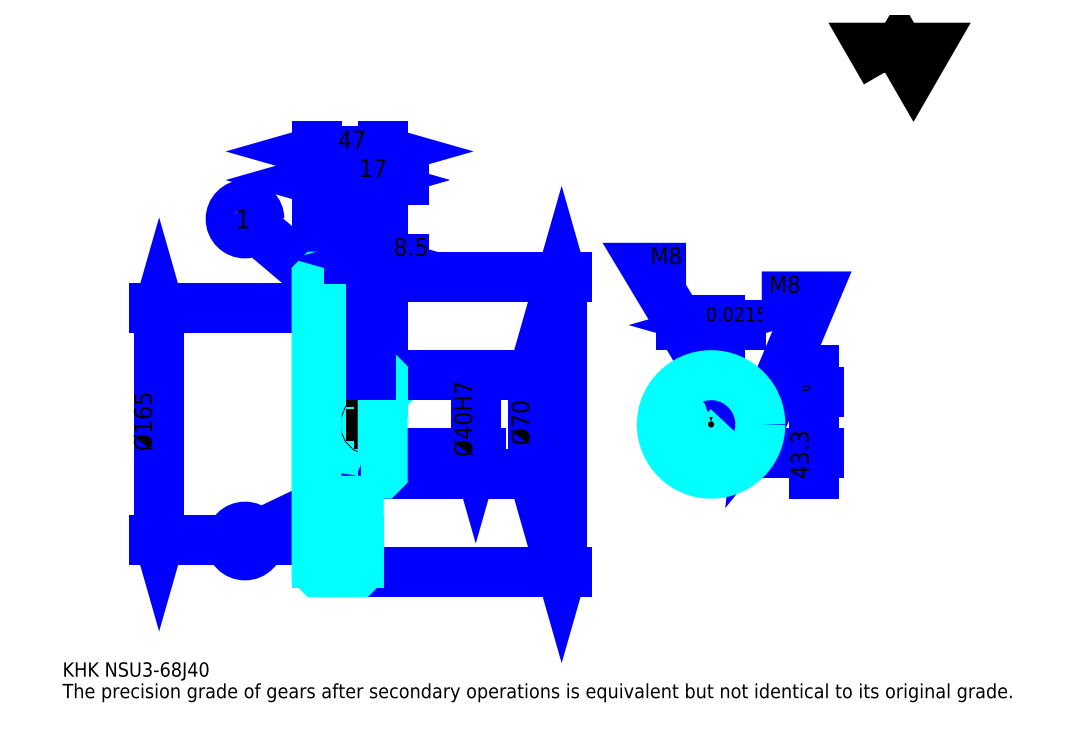
<metadata>
{"format":"dxf","ext":"dxf","renderer":"ezdxf+matplotlib","layout":"modelspace","background":"white","min_lineweight":24,"dpi":150}
</metadata>
<code>
0
SECTION
2
ENTITIES
0
TEXT
8
0
10
25.43
20
27.98
40
10.17
41
1
1
KHK NSU3-68J40
7
KANJI
50
0
51
0
0
TEXT
8
0
10
25.43
20
12.72
40
10.17
41
1
1
The precision grade of gears after secondary operations is equivalent but not identical to its original grade.
7
KANJI
50
0
51
0
0
TEXT
8
0
10
25.43
20
457.8
40
11.45
41
1
1

7
KANJI
50
0
51
0
0
POLYLINE
8
0
66
     1
70
     2
0
VERTEX
8
0
10
610.4
20
457.8
0
VERTEX
8
0
10
600.5
20
475
0
VERTEX
8
0
10
640.2
20
475
0
VERTEX
8
0
10
630.3
20
457.8
0
VERTEX
8
0
10
620.4
20
475
0
VERTEX
8
0
10
610.4
20
457.8
0
SEQEND
0
LINE
8
0
10
380.2
20
312.3
11
380.2
21
102.3
0
POLYLINE
8
0
66
     1
70
     2
0
VERTEX
8
0
10
382.7
20
303.4
0
VERTEX
8
0
10
380.2
20
312.3
0
VERTEX
8
0
10
377.7
20
303.4
0
SEQEND
0
POLYLINE
8
0
66
     1
70
     2
0
VERTEX
8
0
10
377.7
20
111.2
0
VERTEX
8
0
10
380.2
20
102.3
0
VERTEX
8
0
10
382.7
20
111.2
0
SEQEND
0
LINE
8
0
10
253
20
312.3
11
384
21
312.3
0
LINE
8
0
10
253
20
102.3
11
384
21
102.3
0
TEXT
8
0
10
377.7
20
188.2
40
12.72
41
1
1
%%c210
7
KANJI
50
90
51
0
0
LINE
8
DASHDOT
10
198.4
20
309.3
11
243.7
21
309.3
0
LINE
8
DASHDOT
10
198.4
20
105.3
11
243.7
21
105.3
0
LINE
8
DASHDOT
10
198.4
20
207.3
11
260.7
21
207.3
0
LINE
8
0
10
236
20
311.3
11
236
21
312.3
0
LINE
8
0
10
206
20
311.3
11
206
21
312.3
0
LINE
8
0
10
237.5
20
242.3
11
253
21
242.3
0
LINE
8
0
10
237.5
20
172.3
11
253
21
172.3
0
LINE
8
0
10
235
20
312.3
11
253
21
312.3
0
LINE
8
0
10
235
20
102.3
11
253
21
102.3
0
LINE
8
0
10
206
20
305.5
11
236
21
305.5
0
LINE
8
0
10
206
20
109
11
236
21
109
0
LINE
8
0
10
252
20
187.3
11
253
21
186.3
0
LINE
8
0
10
252
20
227.3
11
253
21
228.3
0
LINE
8
0
10
207
20
227.3
11
207
21
187.3
0
POLYLINE
8
0
66
     1
70
     2
0
VERTEX
8
0
10
206
20
186.3
0
VERTEX
8
0
10
207
20
187.3
0
VERTEX
8
0
10
252
20
187.3
0
VERTEX
8
0
10
252
20
227.3
0
VERTEX
8
0
10
207
20
227.3
0
VERTEX
8
0
10
206
20
228.3
0
SEQEND
0
LINE
8
0
10
221
20
297.7
11
162.9
21
346.7
0
CIRCLE
8
0
10
221
20
297.7
40
0.763
0
CIRCLE
8
0
10
155.2
20
353.3
40
10.17
0
TEXT
8
0
10
148.4
20
346.5
40
13.57
41
1
1
1
7
KANJI
50
0
51
0
0
LINE
8
0
10
221
20
156
11
164.3
21
128.8
0
CIRCLE
8
0
10
221
20
156
40
0.763
0
CIRCLE
8
0
10
155.2
20
124.4
40
10.17
0
TEXT
8
0
10
148.4
20
117.6
40
13.57
41
1
1
2
7
KANJI
50
0
51
0
0
LINE
8
0
10
206
20
124.8
11
236
21
124.8
0
LINE
8
0
10
206
20
289.8
11
236
21
289.8
0
LINE
8
0
10
94.11
20
124.8
11
94.11
21
289.8
0
POLYLINE
8
0
66
     1
70
     2
0
VERTEX
8
0
10
91.57
20
133.7
0
VERTEX
8
0
10
94.11
20
124.8
0
VERTEX
8
0
10
96.65
20
133.7
0
SEQEND
0
POLYLINE
8
0
66
     1
70
     2
0
VERTEX
8
0
10
96.65
20
280.9
0
VERTEX
8
0
10
94.11
20
289.8
0
VERTEX
8
0
10
91.57
20
280.9
0
SEQEND
0
LINE
8
0
10
206
20
124.8
11
90.29
21
124.8
0
LINE
8
0
10
206
20
289.8
11
90.29
21
289.8
0
TEXT
8
0
10
89.02
20
188.2
40
12.72
41
1
1
%%c165
7
KANJI
50
90
51
0
0
ARC
8
0
10
237.5
20
243.8
40
1.5
50
180
51
270
0
ARC
8
0
10
237.5
20
170.8
40
1.5
50
90
51
180
0
LINE
8
0
10
253
20
241.3
11
253
21
312.3
0
LINE
8
0
10
206
20
381
11
236
21
381
0
POLYLINE
8
0
66
     1
70
     2
0
VERTEX
8
0
10
214.9
20
383.5
0
VERTEX
8
0
10
206
20
381
0
VERTEX
8
0
10
214.9
20
378.4
0
SEQEND
0
POLYLINE
8
0
66
     1
70
     2
0
VERTEX
8
0
10
227.1
20
378.4
0
VERTEX
8
0
10
236
20
381
0
VERTEX
8
0
10
227.1
20
383.5
0
SEQEND
0
LINE
8
0
10
236
20
312.3
11
236
21
384.8
0
TEXT
8
0
10
212.8
20
383
40
12.72
41
1
1
30
7
KANJI
50
0
51
0
0
LINE
8
0
10
206
20
401.3
11
253
21
401.3
0
POLYLINE
8
0
66
     1
70
     2
0
VERTEX
8
0
10
214.9
20
403.9
0
VERTEX
8
0
10
206
20
401.3
0
VERTEX
8
0
10
214.9
20
398.8
0
SEQEND
0
POLYLINE
8
0
66
     1
70
     2
0
VERTEX
8
0
10
244.1
20
398.8
0
VERTEX
8
0
10
253
20
401.3
0
VERTEX
8
0
10
244.1
20
403.9
0
SEQEND
0
LINE
8
0
10
206
20
312.3
11
206
21
405.1
0
LINE
8
0
10
253
20
312.3
11
253
21
405.1
0
TEXT
8
0
10
221.3
20
403.4
40
12.72
41
1
1
47
7
KANJI
50
0
51
0
0
LINE
8
0
10
268.3
20
381
11
220.8
21
381
0
POLYLINE
8
0
66
     1
70
     2
0
VERTEX
8
0
10
227.1
20
378.4
0
VERTEX
8
0
10
236
20
381
0
VERTEX
8
0
10
227.1
20
383.5
0
SEQEND
0
POLYLINE
8
0
66
     1
70
     2
0
VERTEX
8
0
10
261.9
20
383.5
0
VERTEX
8
0
10
253
20
381
0
VERTEX
8
0
10
261.9
20
378.4
0
SEQEND
0
TEXT
8
0
10
236.3
20
383
40
12.72
41
1
1
17
7
KANJI
50
0
51
0
0
LINE
8
0
10
359.8
20
242.3
11
359.8
21
172.3
0
POLYLINE
8
0
66
     1
70
     2
0
VERTEX
8
0
10
362.4
20
233.4
0
VERTEX
8
0
10
359.8
20
242.3
0
VERTEX
8
0
10
357.3
20
233.4
0
SEQEND
0
POLYLINE
8
0
66
     1
70
     2
0
VERTEX
8
0
10
357.3
20
181.2
0
VERTEX
8
0
10
359.8
20
172.3
0
VERTEX
8
0
10
362.4
20
181.2
0
SEQEND
0
LINE
8
0
10
253
20
242.3
11
363.7
21
242.3
0
LINE
8
0
10
253
20
172.3
11
363.7
21
172.3
0
TEXT
8
0
10
357.3
20
192.4
40
12.72
41
1
1
%%c70
7
KANJI
50
90
51
0
0
LINE
8
DASHDOT
10
486.4
20
255
11
486.4
21
164.7
0
LINE
8
DASHDOT
10
443.8
20
207.3
11
529
21
207.3
0
LINE
8
0
10
507.7
20
277.9
11
465.2
21
277.9
0
POLYLINE
8
0
66
     1
70
     2
0
VERTEX
8
0
10
471.5
20
275.4
0
VERTEX
8
0
10
480.4
20
277.9
0
VERTEX
8
0
10
471.5
20
280.4
0
SEQEND
0
POLYLINE
8
0
66
     1
70
     2
0
VERTEX
8
0
10
501.3
20
280.4
0
VERTEX
8
0
10
492.4
20
277.9
0
VERTEX
8
0
10
501.3
20
275.4
0
SEQEND
0
LINE
8
0
10
480.4
20
230.6
11
480.4
21
281.7
0
LINE
8
0
10
492.4
20
230.6
11
492.4
21
281.7
0
TEXT
8
0
10
450.6
20
280.4
40
12.72
41
1
1
12
7
KANJI
50
0
51
0
0
TEXT
8
0
10
472.1
20
280.4
40
10.17
41
1
1
%%p0.0215
7
KANJI
50
0
51
0
0
LINE
8
0
10
559.6
20
172
11
559.6
21
245.9
0
POLYLINE
8
0
66
     1
70
     2
0
VERTEX
8
0
10
557
20
239.5
0
VERTEX
8
0
10
559.6
20
230.6
0
VERTEX
8
0
10
562.1
20
239.5
0
SEQEND
0
POLYLINE
8
0
66
     1
70
     2
0
VERTEX
8
0
10
562.1
20
178.4
0
VERTEX
8
0
10
559.6
20
187.3
0
VERTEX
8
0
10
557
20
178.4
0
SEQEND
0
LINE
8
0
10
492.4
20
230.6
11
563.4
21
230.6
0
LINE
8
0
10
486.4
20
187.3
11
563.4
21
187.3
0
TEXT
8
0
10
555.8
20
168.4
40
12.72
41
1
1
43.3
7
KANJI
50
90
51
0
0
TEXT
8
0
10
556.5
20
223.4
40
6.359
41
1
1

7
KANJI
50
90
51
0
0
TEXT
8
0
10
548.6
20
223.4
40
6.359
41
1
1
+
7
KANJI
50
90
51
0
0
TEXT
8
0
10
556.5
20
230.5
40
6.359
41
1
1
0
7
KANJI
50
90
51
0
0
TEXT
8
0
10
548.6
20
230.5
40
6.359
41
1
1
0.2
7
KANJI
50
90
51
0
0
ARC
8
0
10
486.4
20
207.3
40
20
50
107.5
51
72.54
0
POLYLINE
8
0
66
     1
70
     2
0
VERTEX
8
0
10
492.4
20
226.4
0
VERTEX
8
0
10
492.4
20
230.6
0
VERTEX
8
0
10
480.4
20
230.6
0
VERTEX
8
0
10
480.4
20
226.4
0
SEQEND
0
LINE
8
0
10
206
20
230.6
11
253
21
230.6
0
POLYLINE
8
DASHDOT
66
     1
70
     2
0
VERTEX
8
DASHDOT
10
244.5
20
249.9
0
VERTEX
8
DASHDOT
10
244.5
20
223
0
SEQEND
0
POLYLINE
8
0
66
     1
70
     2
0
VERTEX
8
0
10
248.5
20
242.3
0
VERTEX
8
0
10
248.5
20
230.6
0
SEQEND
0
POLYLINE
8
0
66
     1
70
     2
0
VERTEX
8
0
10
240.5
20
242.3
0
VERTEX
8
0
10
240.5
20
230.6
0
SEQEND
0
POLYLINE
8
0
66
     1
70
     2
0
VERTEX
8
0
10
247.8
20
242.3
0
VERTEX
8
0
10
247.8
20
230.6
0
SEQEND
0
POLYLINE
8
0
66
     1
70
     2
0
VERTEX
8
0
10
241.2
20
242.3
0
VERTEX
8
0
10
241.2
20
230.6
0
SEQEND
0
POLYLINE
8
0
66
     1
70
     2
0
VERTEX
8
0
10
482.4
20
230.6
0
VERTEX
8
0
10
482.4
20
242.1
0
SEQEND
0
POLYLINE
8
0
66
     1
70
     2
0
VERTEX
8
0
10
490.4
20
230.6
0
VERTEX
8
0
10
490.4
20
242.1
0
SEQEND
0
POLYLINE
8
0
66
     1
70
     2
0
VERTEX
8
0
10
483.1
20
230.6
0
VERTEX
8
0
10
483.1
20
242.1
0
SEQEND
0
POLYLINE
8
0
66
     1
70
     2
0
VERTEX
8
0
10
489.7
20
230.6
0
VERTEX
8
0
10
489.7
20
242.1
0
SEQEND
0
POLYLINE
8
0
66
     1
70
     2
0
VERTEX
8
0
10
486.4
20
242.3
0
VERTEX
8
0
10
440.6
20
318.6
0
VERTEX
8
0
10
468.6
20
318.6
0
SEQEND
0
POLYLINE
8
0
66
     1
70
     2
0
VERTEX
8
0
10
479.7
20
248.6
0
VERTEX
8
0
10
486.4
20
242.3
0
VERTEX
8
0
10
484
20
251.2
0
SEQEND
0
TEXT
8
0
10
443.2
20
321.1
40
12.21
41
1
1
M8
7
KANJI
50
0
51
0
0
CIRCLE
8
0
10
244.5
20
207.3
40
4
0
CIRCLE
8
0
10
244.5
20
207.3
40
3.325
0
POLYLINE
8
DASHDOT
66
     1
70
     2
0
VERTEX
8
DASHDOT
10
232.9
20
207.3
0
VERTEX
8
DASHDOT
10
256.2
20
207.3
0
SEQEND
0
POLYLINE
8
DASHDOT
66
     1
70
     2
0
VERTEX
8
DASHDOT
10
244.5
20
195.7
0
VERTEX
8
DASHDOT
10
244.5
20
218.9
0
SEQEND
0
LINE
8
DASHDOT
10
244.5
20
242.3
11
244.5
21
207.3
0
LINE
8
0
10
244.5
20
242.3
11
244.5
21
312.3
0
POLYLINE
8
0
66
     1
70
     2
0
VERTEX
8
0
10
506
20
211.3
0
VERTEX
8
0
10
521.2
20
211.3
0
SEQEND
0
POLYLINE
8
0
66
     1
70
     2
0
VERTEX
8
0
10
506
20
203.3
0
VERTEX
8
0
10
521.2
20
203.3
0
SEQEND
0
POLYLINE
8
0
66
     1
70
     2
0
VERTEX
8
0
10
506.1
20
210.6
0
VERTEX
8
0
10
521.3
20
210.6
0
SEQEND
0
POLYLINE
8
0
66
     1
70
     2
0
VERTEX
8
0
10
506.1
20
204
0
VERTEX
8
0
10
521.3
20
204
0
SEQEND
0
POLYLINE
8
0
66
     1
70
     2
0
VERTEX
8
0
10
521.4
20
207.3
0
VERTEX
8
0
10
559.6
20
298.2
0
VERTEX
8
0
10
522.4
20
298.2
0
SEQEND
0
POLYLINE
8
0
66
     1
70
     2
0
VERTEX
8
0
10
522.5
20
216.5
0
VERTEX
8
0
10
521.4
20
207.3
0
VERTEX
8
0
10
527.2
20
214.5
0
SEQEND
0
TEXT
8
0
10
527.5
20
300.8
40
12.21
41
1
1
M8
7
KANJI
50
0
51
0
0
LINE
8
0
10
319.2
20
227.3
11
319.2
21
187.3
0
POLYLINE
8
0
66
     1
70
     2
0
VERTEX
8
0
10
316.6
20
196.2
0
VERTEX
8
0
10
319.2
20
187.3
0
VERTEX
8
0
10
321.7
20
196.2
0
SEQEND
0
LINE
8
0
10
253
20
187.3
11
323
21
187.3
0
TEXT
8
0
10
316.6
20
184.1
40
12.72
41
1
1
%%c40H7
7
KANJI
50
90
51
0
0
POLYLINE
8
0
66
     1
70
     2
0
VERTEX
8
0
10
206
20
186.3
0
VERTEX
8
0
10
206
20
103.3
0
VERTEX
8
0
10
207
20
102.3
0
VERTEX
8
0
10
235
20
102.3
0
VERTEX
8
0
10
236
20
103.3
0
VERTEX
8
0
10
236
20
170.8
0
SEQEND
0
POLYLINE
8
0
66
     1
70
     2
0
VERTEX
8
0
10
237.5
20
172.3
0
VERTEX
8
0
10
252
20
172.3
0
VERTEX
8
0
10
253
20
173.3
0
VERTEX
8
0
10
253
20
241.3
0
VERTEX
8
0
10
252
20
242.3
0
VERTEX
8
0
10
237.5
20
242.3
0
SEQEND
0
POLYLINE
8
0
66
     1
70
     2
0
VERTEX
8
0
10
236
20
243.8
0
VERTEX
8
0
10
236
20
311.3
0
VERTEX
8
0
10
235
20
312.3
0
VERTEX
8
0
10
207
20
312.3
0
VERTEX
8
0
10
206
20
311.3
0
VERTEX
8
0
10
206
20
186.3
0
SEQEND
0
CIRCLE
8
0
10
486.4
20
207.3
40
35
0
LINE
8
0
10
268.3
20
325
11
229.3
21
325
0
POLYLINE
8
0
66
     1
70
     2
0
VERTEX
8
0
10
235.6
20
322.5
0
VERTEX
8
0
10
244.5
20
325
0
VERTEX
8
0
10
235.6
20
327.6
0
SEQEND
0
POLYLINE
8
0
66
     1
70
     2
0
VERTEX
8
0
10
261.9
20
327.6
0
VERTEX
8
0
10
253
20
325
0
VERTEX
8
0
10
261.9
20
322.5
0
SEQEND
0
LINE
8
0
10
244.5
20
312.3
11
244.5
21
328.8
0
TEXT
8
0
10
260.7
20
327
40
12.72
41
1
1
8.5
7
KANJI
50
0
51
0
0
LINE
8
0
10
244.5
20
242.3
11
244.5
21
312.3
0
ENDSEC
0
EOF

</code>
